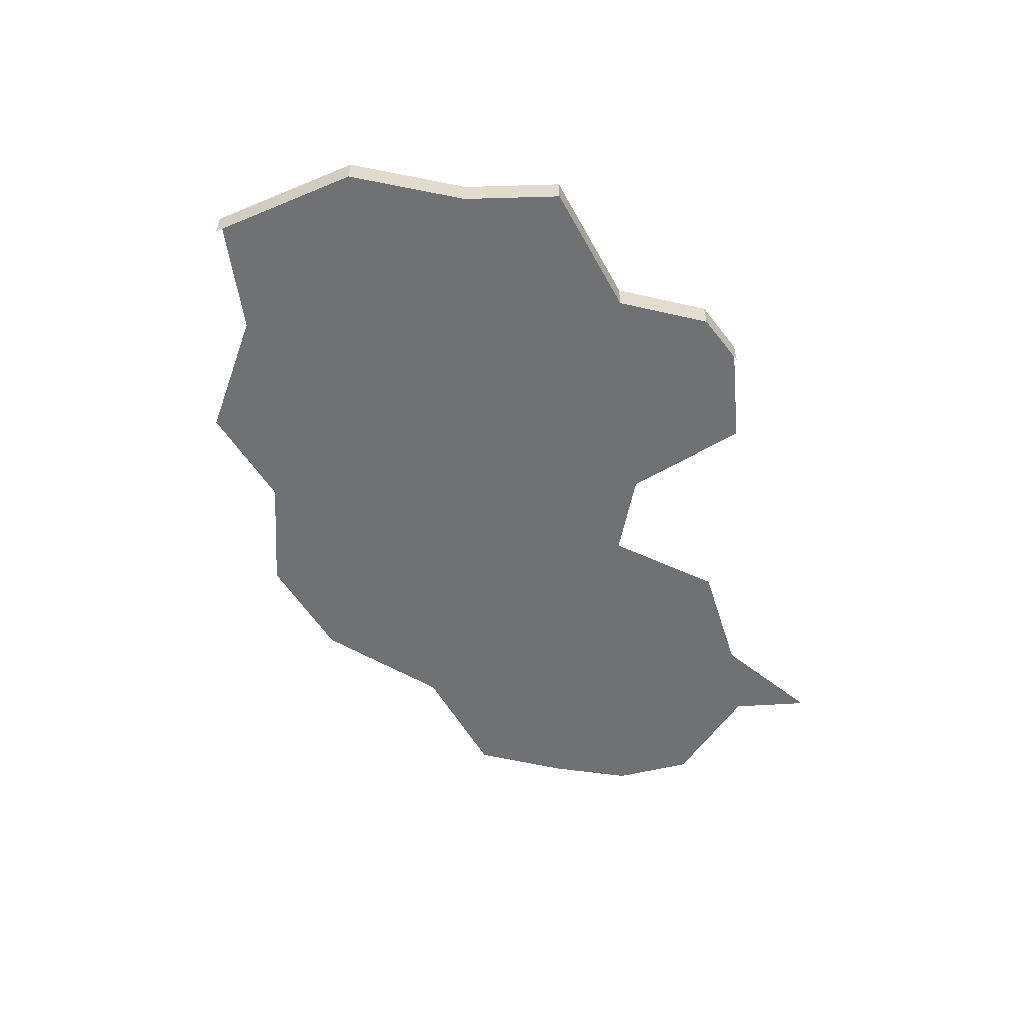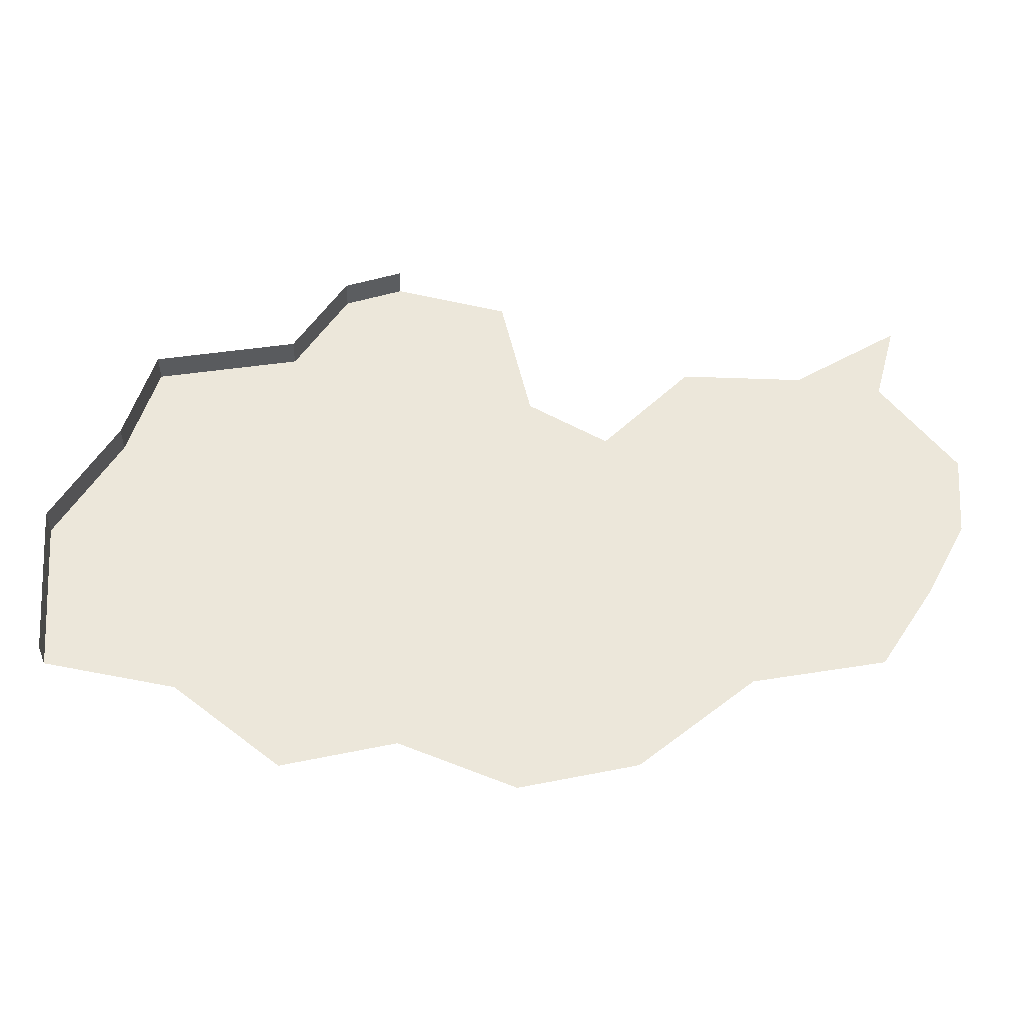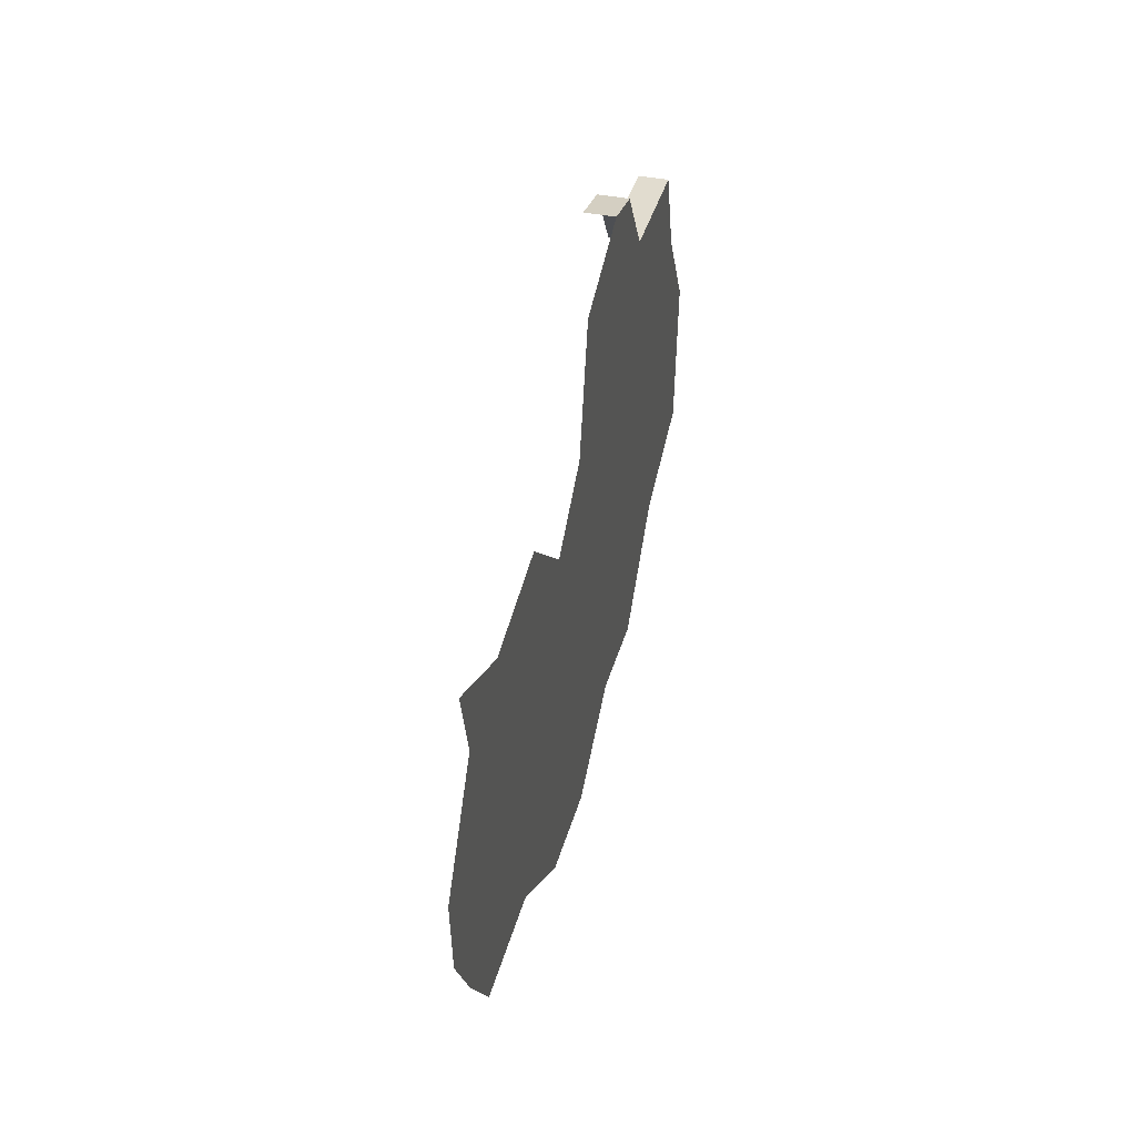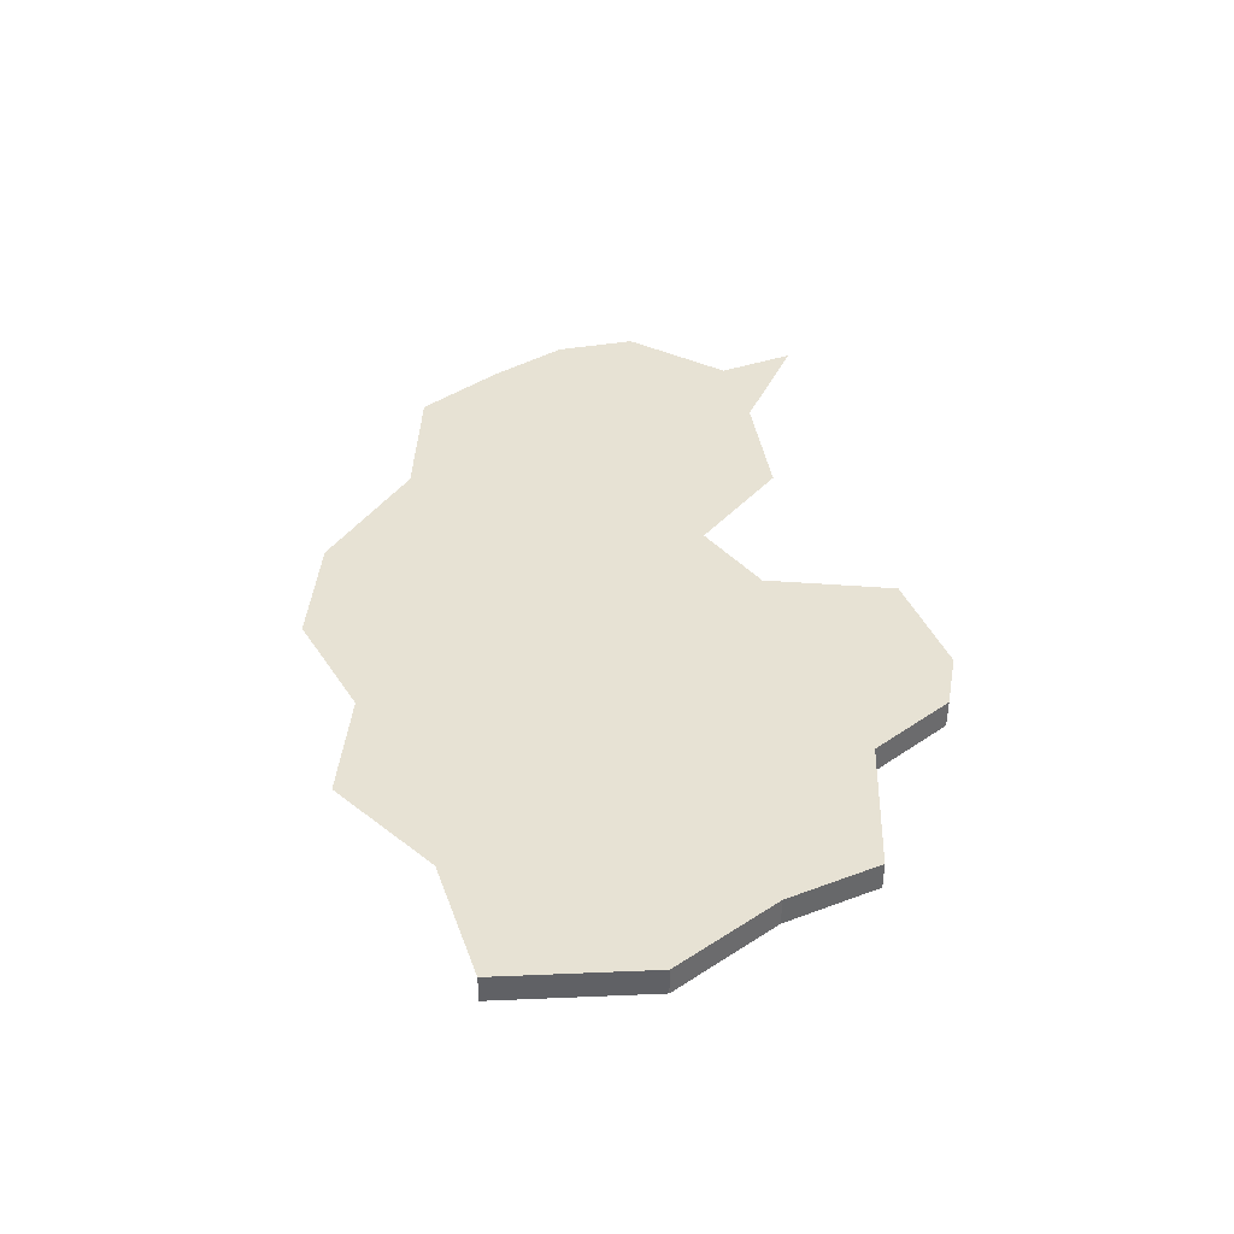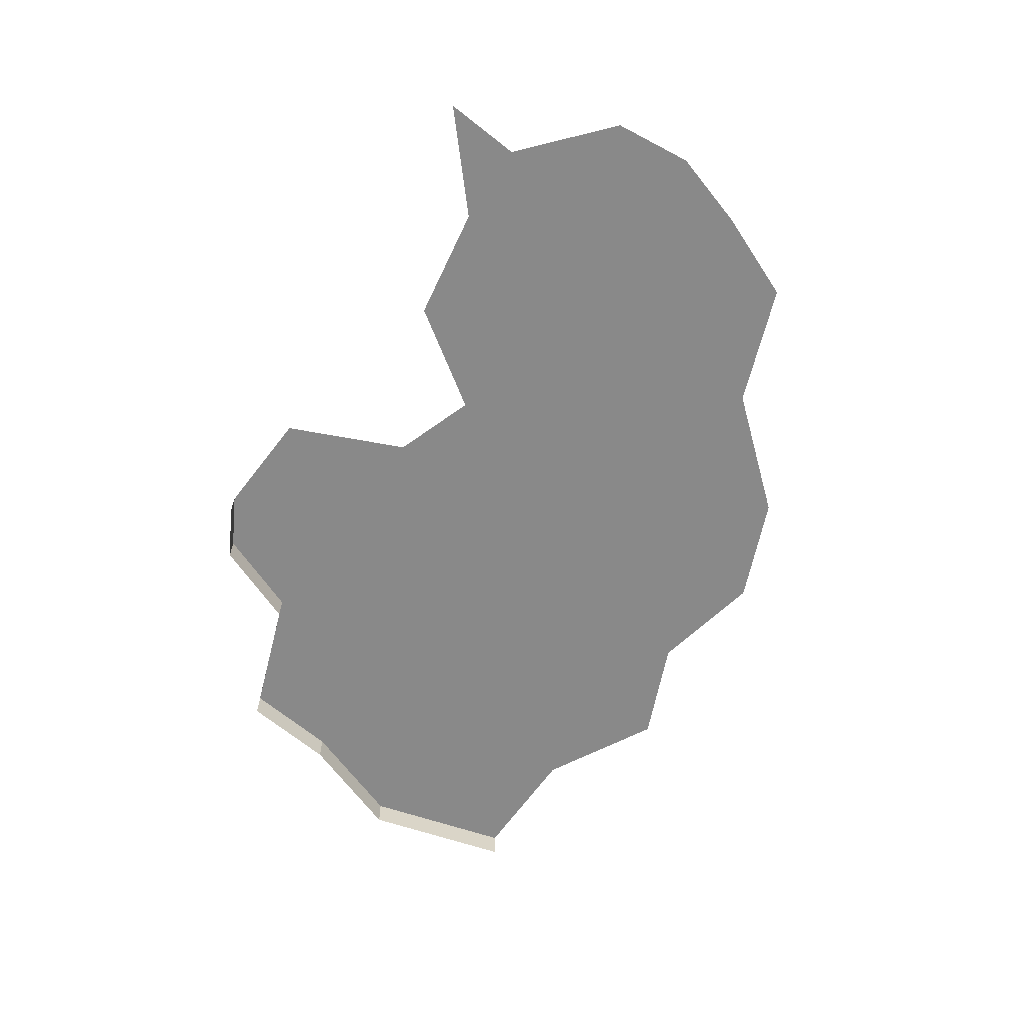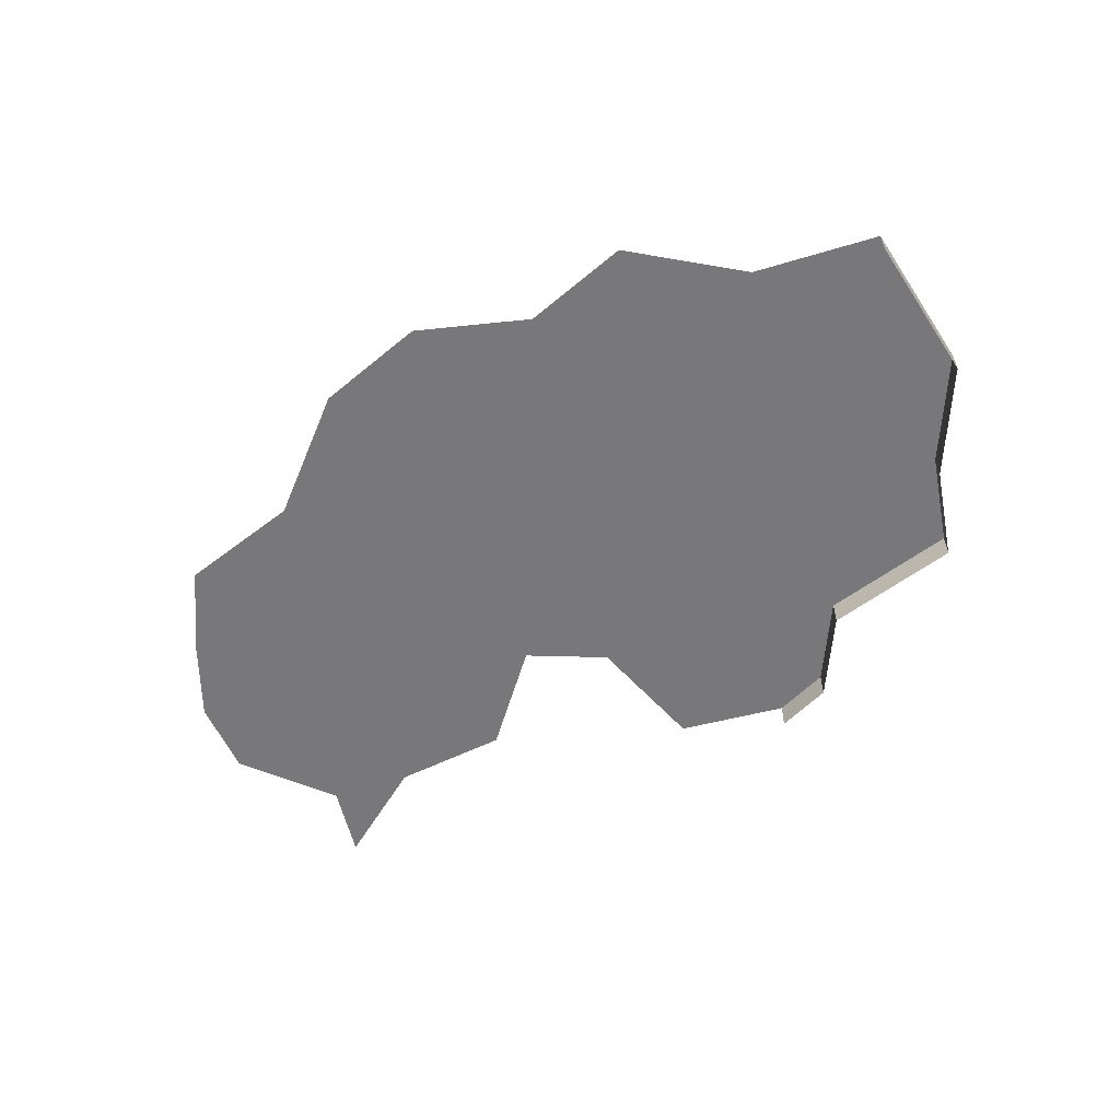
<metadata>
{"format":"obj","ext":"obj","renderer":"f3d","projection":"perspective","resolution":1024,"background":"white","views":[{"elev":-55.1,"azim":-71.0,"up":"+Y"},{"elev":-34.9,"azim":-1.1,"up":"+Z"},{"elev":42.9,"azim":102.9,"up":"+Z"},{"elev":39.9,"azim":-97.6,"up":"+Y"},{"elev":-63.1,"azim":66.3,"up":"+Y"},{"elev":-57.5,"azim":-151.6,"up":"+Y"}]}
</metadata>
<code>
o province_039
v -49.33 0.04552 -24.03
v -48.79 0.04552 -24.16
v -48.65 0.04552 -24.77
v -48.28 0.04552 -24.99
v -47.86 0.04552 -24.57
v -47.28 0.04552 -24.59
v -46.78 0.04552 -24.29
v -46.88 0.04552 -24.66
v -46.53 0.04552 -25.1
v -46.56 0.04552 -25.49
v -46.75 0.04552 -25.85
v -47.01 0.04552 -26.25
v -47.63 0.04552 -26.36
v -48.17 0.04552 -26.8
v -48.72 0.04552 -26.92
v -49.26 0.04552 -26.7
v -49.79 0.04552 -26.82
v -50.29 0.04552 -26.42
v -50.9 0.04552 -26.3
v -50.96 0.04552 -25.56
v -50.66 0.04552 -25.06
v -50.52 0.04552 -24.62
v -49.85 0.04552 -24.51
v -49.6 0.04552 -24.12
v -49.33 -0.09448 -24.03
v -50.9 -0.09448 -26.3
v -50.96 -0.09448 -25.56
v -50.66 -0.09448 -25.06
v -50.52 -0.09448 -24.62
v -49.85 -0.09448 -24.51
v -49.6 -0.09448 -24.12
f 27 21 20
f 31 1 24
f 18 21 23
f 29 23 22
f 28 22 21
f 30 24 23
f 26 20 19
f 27 28 21
f 31 25 1
f 4 5 6
f 6 7 8
f 8 9 10
f 10 11 6
f 11 12 13
f 13 14 4
f 14 15 16
f 4 14 16
f 11 13 4
f 6 8 10
f 4 6 11
f 16 17 18
f 18 19 20
f 4 16 3
f 16 18 23
f 3 16 23
f 1 2 3
f 18 20 21
f 21 22 23
f 23 24 1
f 1 3 23
f 29 30 23
f 28 29 22
f 30 31 24
f 26 27 20

</code>
